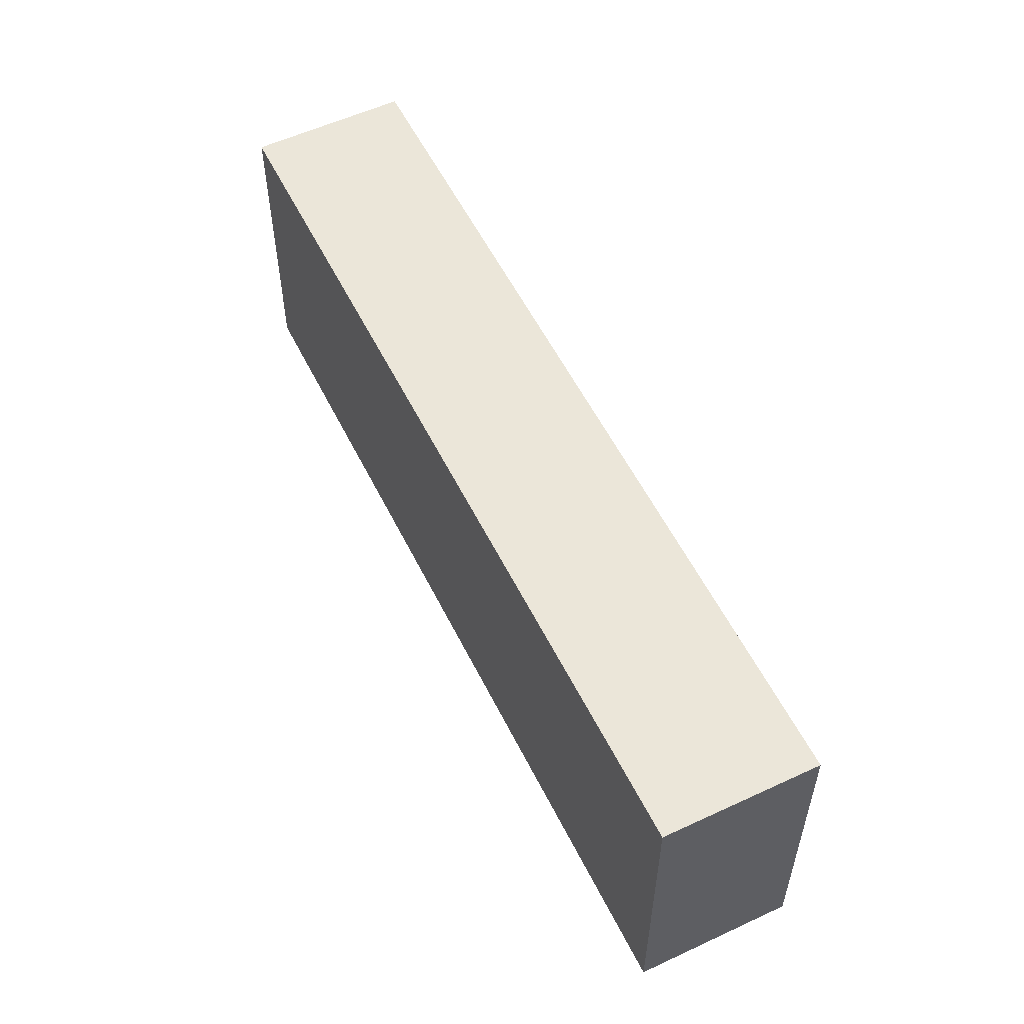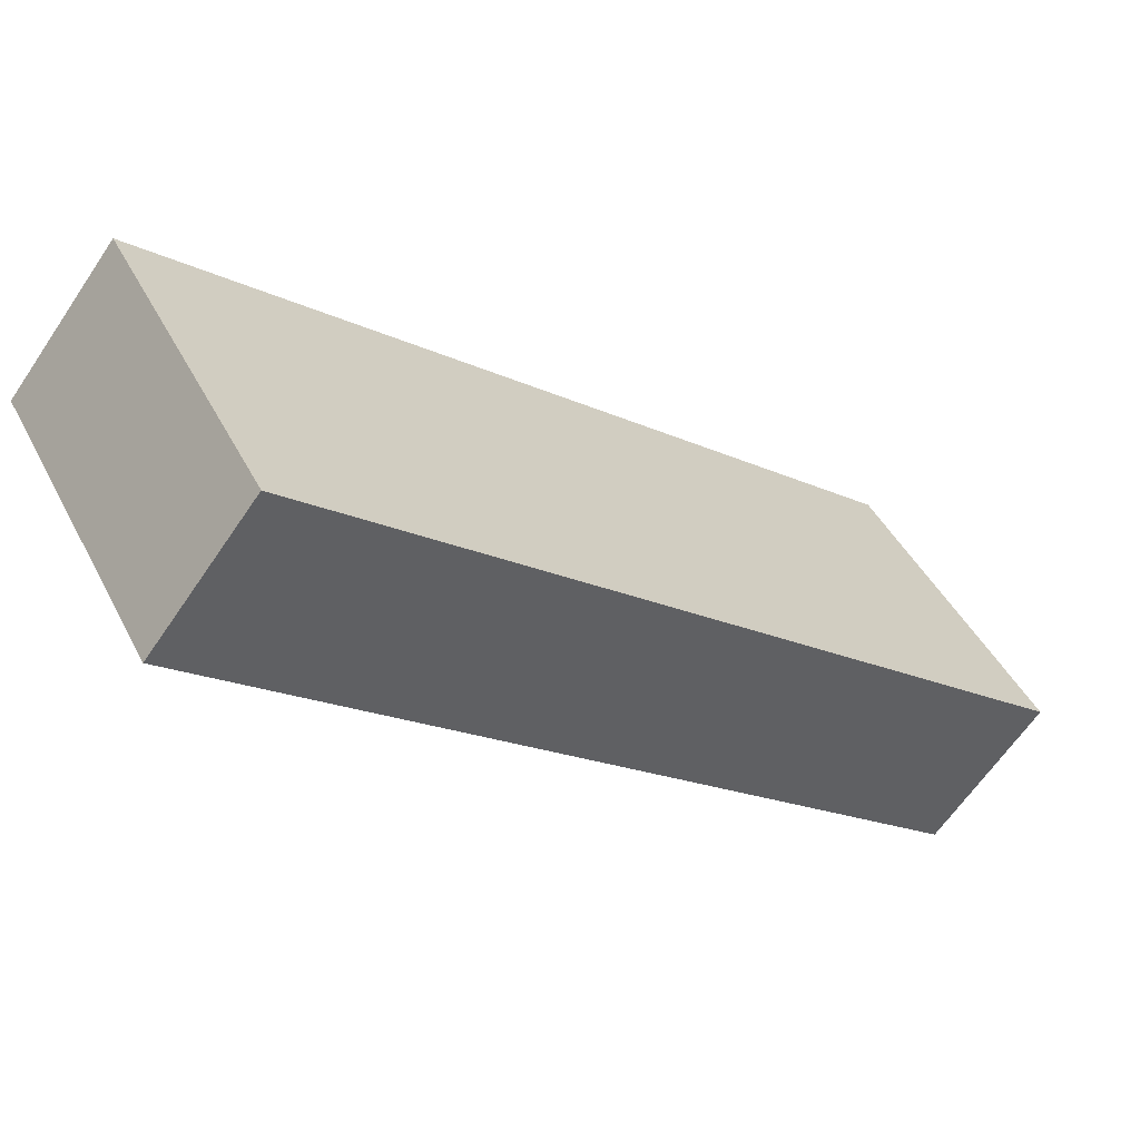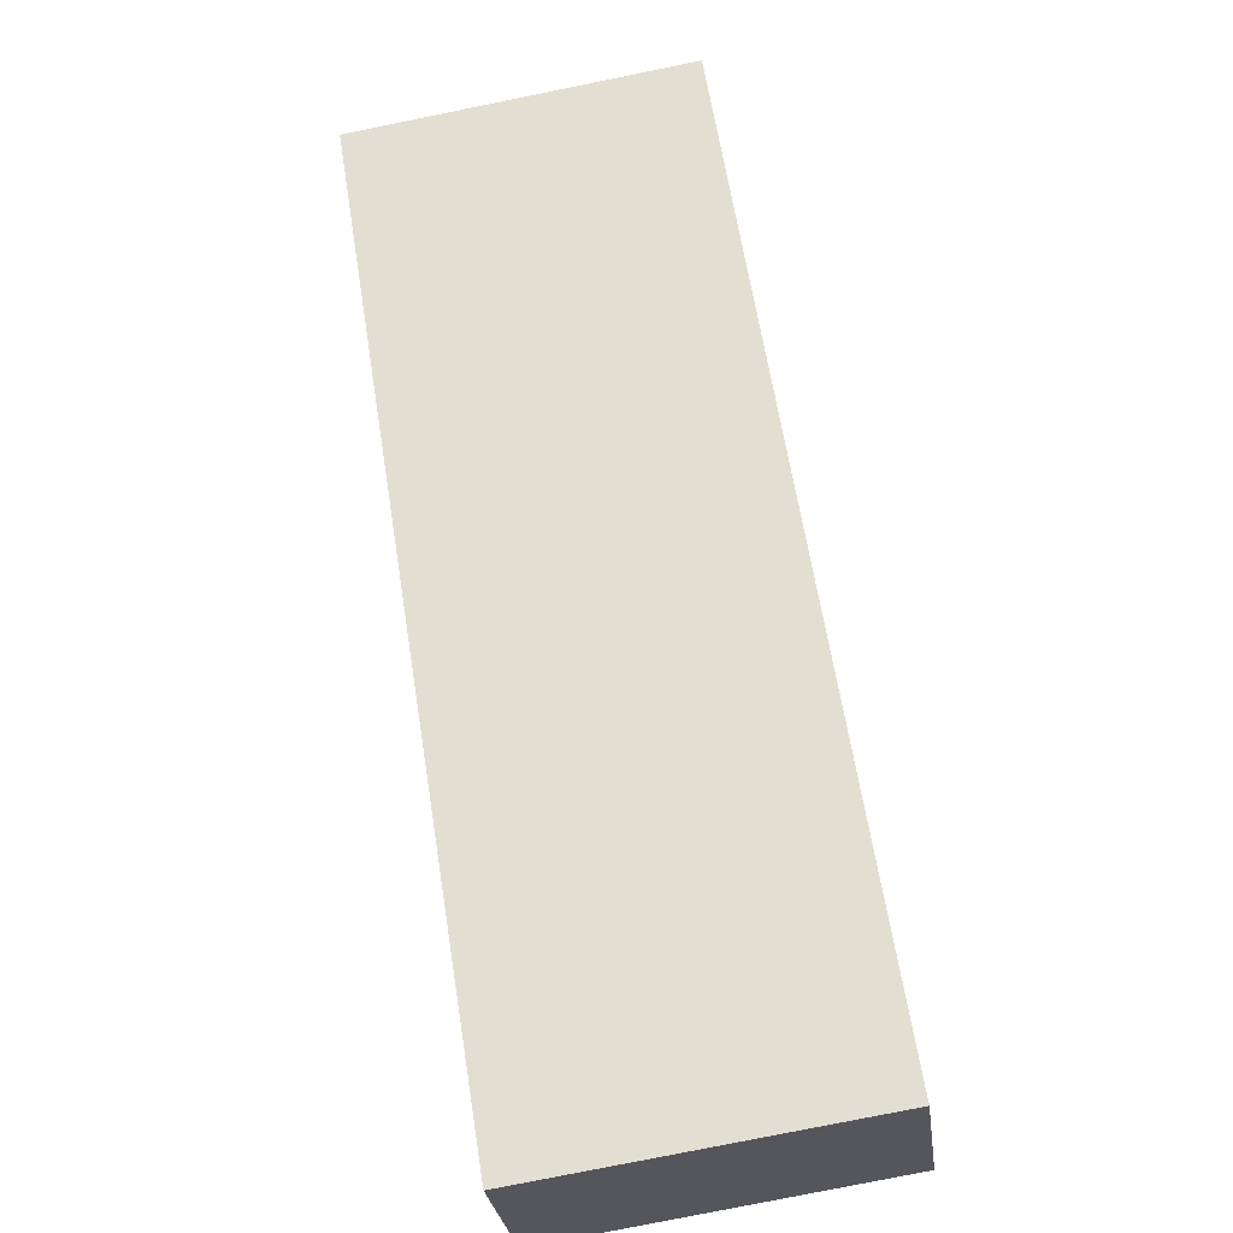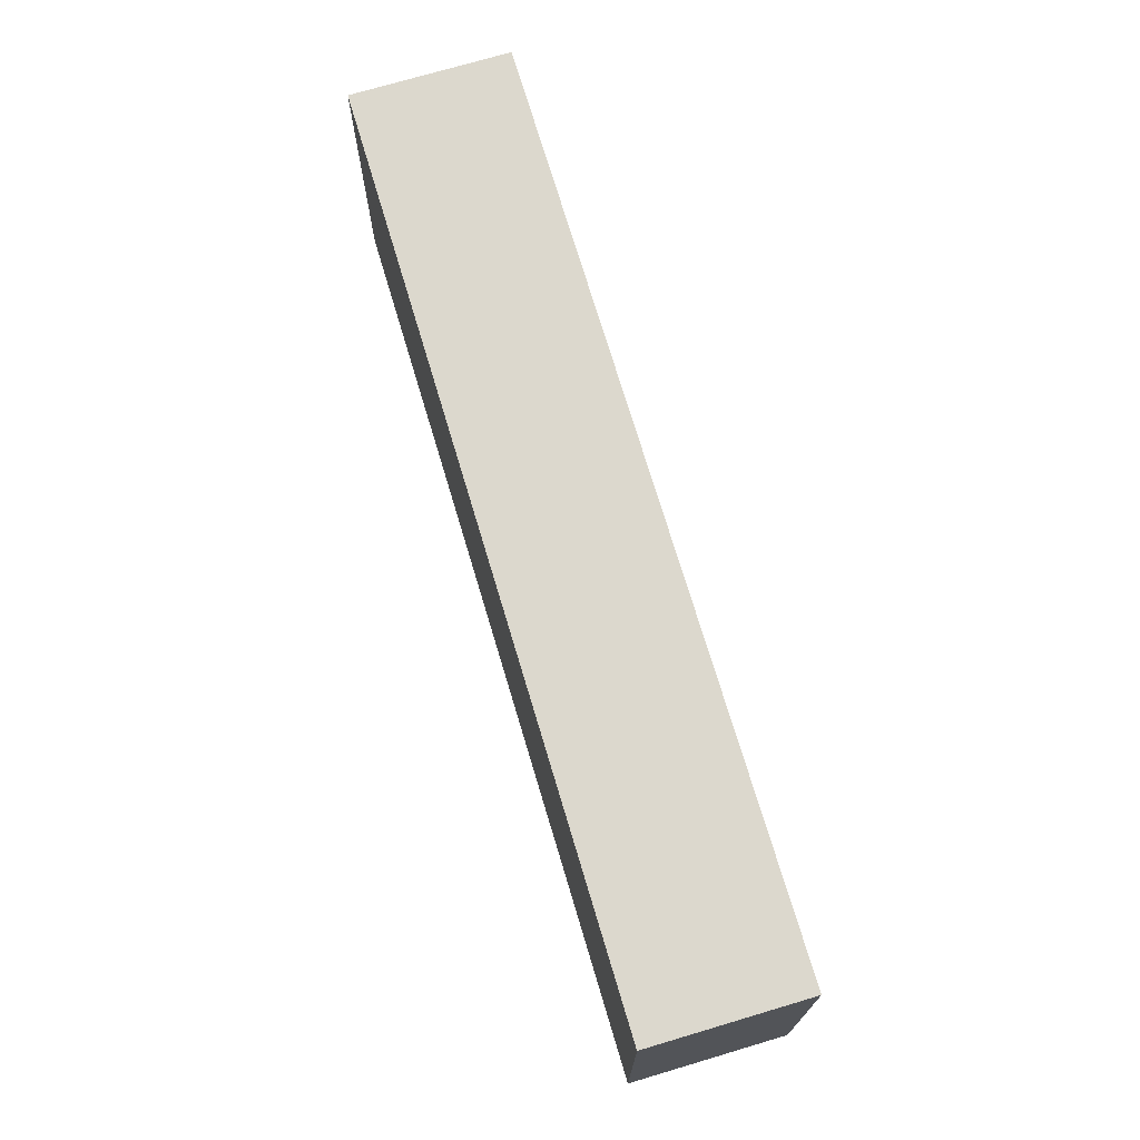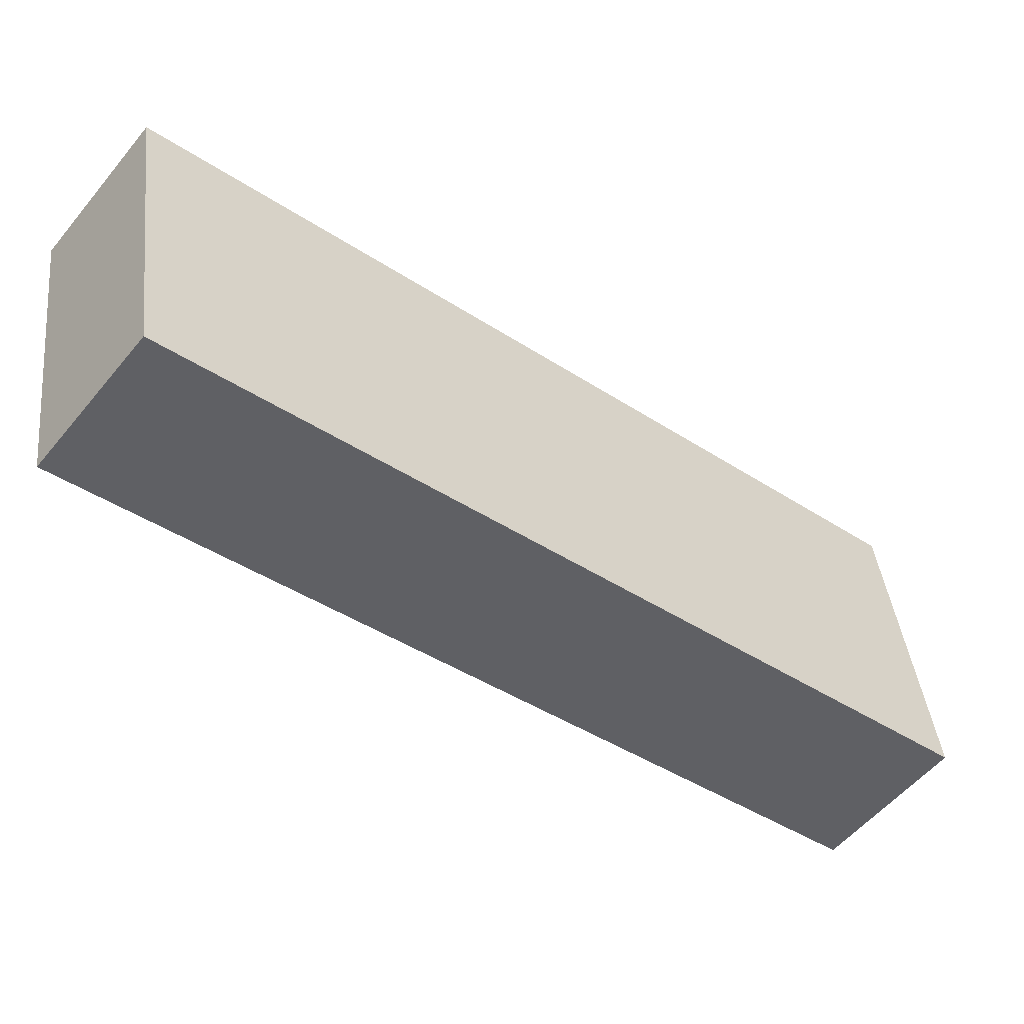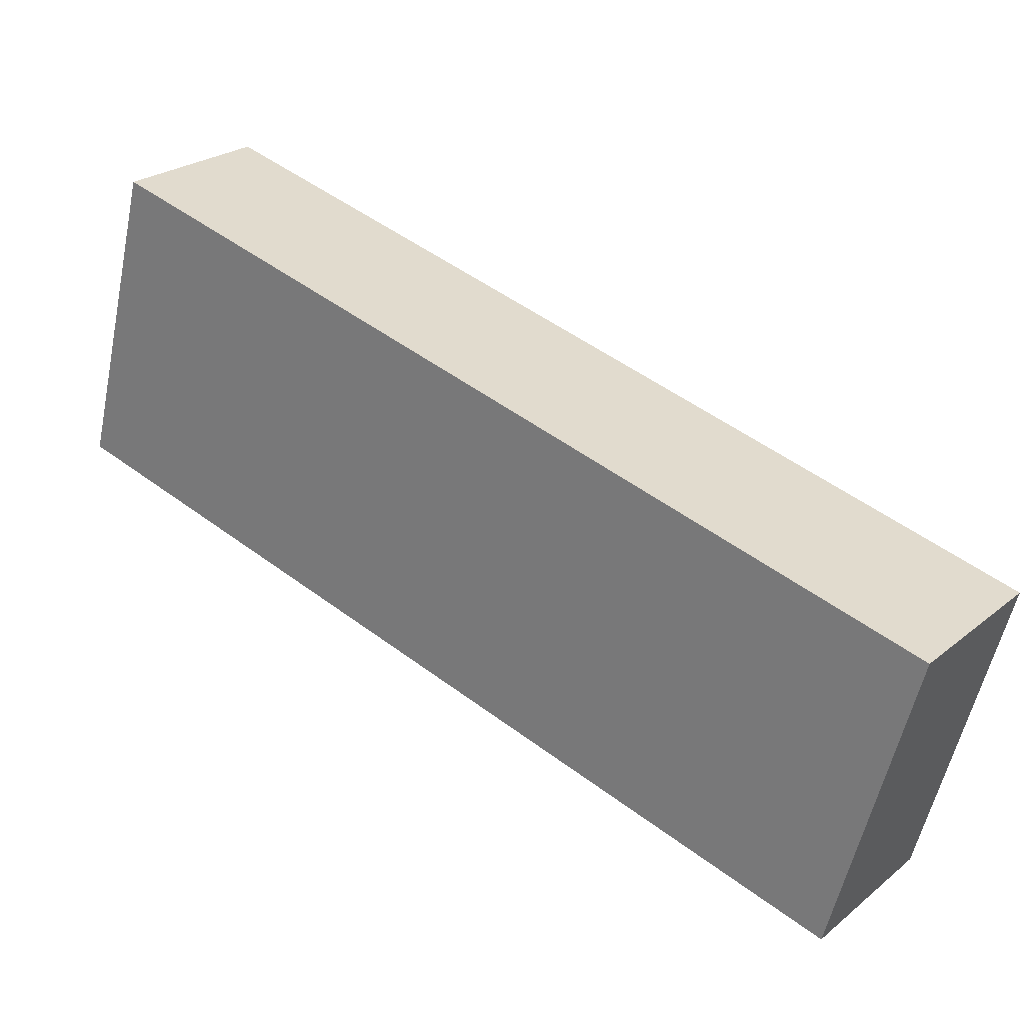
<metadata>
{"format":"obj","ext":"obj","renderer":"f3d","projection":"perspective","resolution":1024,"background":"white","views":[{"elev":55.8,"azim":25.2,"up":"+Y"},{"elev":44.8,"azim":154.0,"up":"+Z"},{"elev":-79.0,"azim":101.4,"up":"+Z"},{"elev":72.5,"azim":34.7,"up":"+Y"},{"elev":41.2,"azim":173.5,"up":"+Z"},{"elev":-56.0,"azim":168.2,"up":"+Z"}]}
</metadata>
<code>
v  2.961 1.283 2.368
v  0.412 1.283 -0.515
v  0 1.283 7.856e-17
v  3.373 1.283 1.854
v  0.412 3.153e-17 -0.515
v  0 0 0
v  2.961 -1.45e-16 2.368
v  3.373 -1.135e-16 1.854
g defaultobject
f 1 2 3
f 2 1 4
f 5 3 2
f 3 5 6
f 6 1 3
f 1 6 7
f 7 4 1
f 4 7 8
f 8 2 4
f 2 8 5
f 8 6 5
f 6 8 7

</code>
